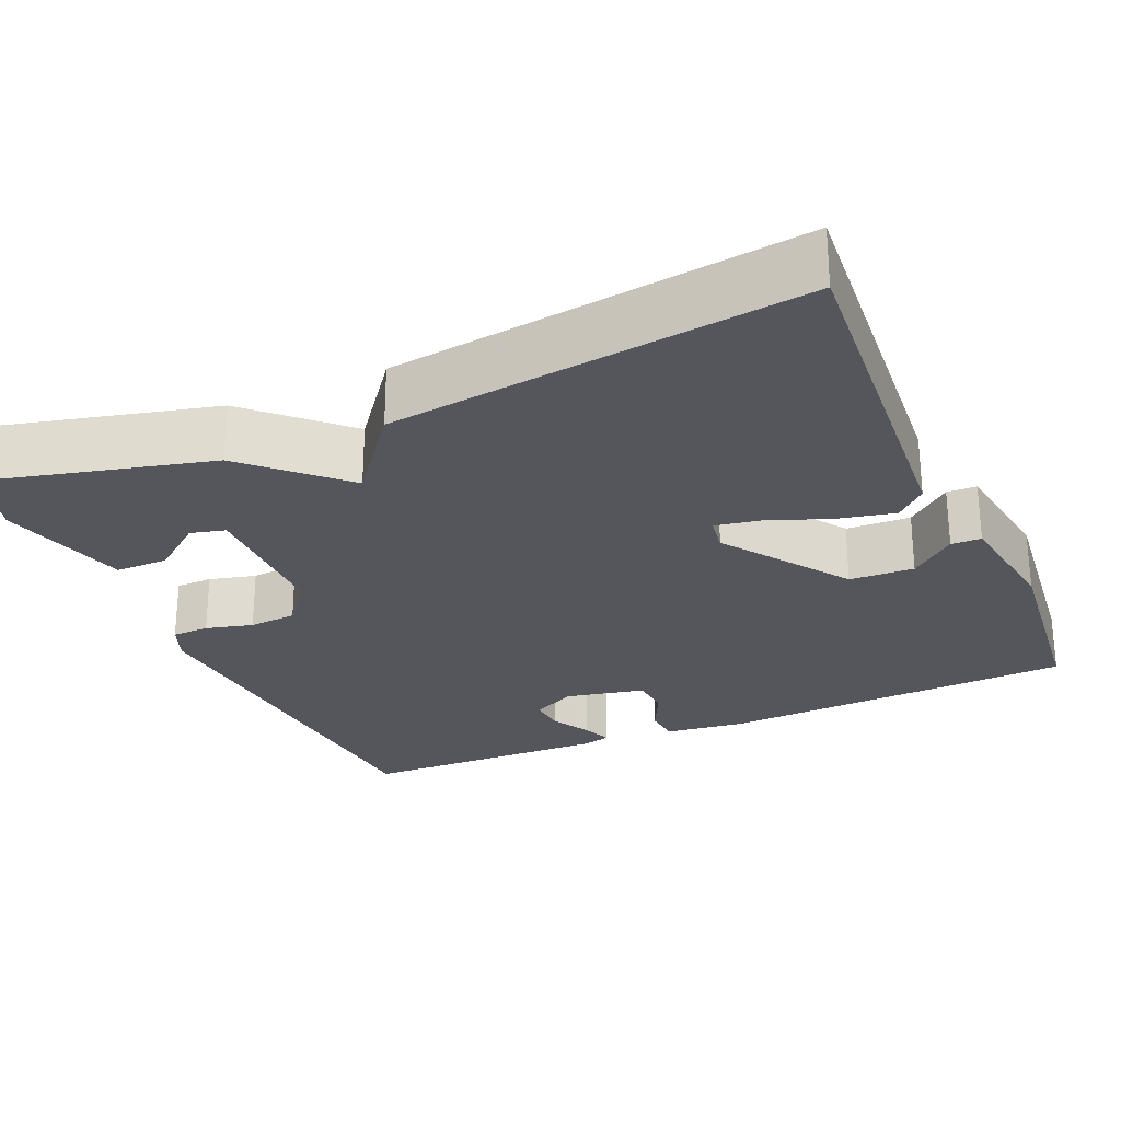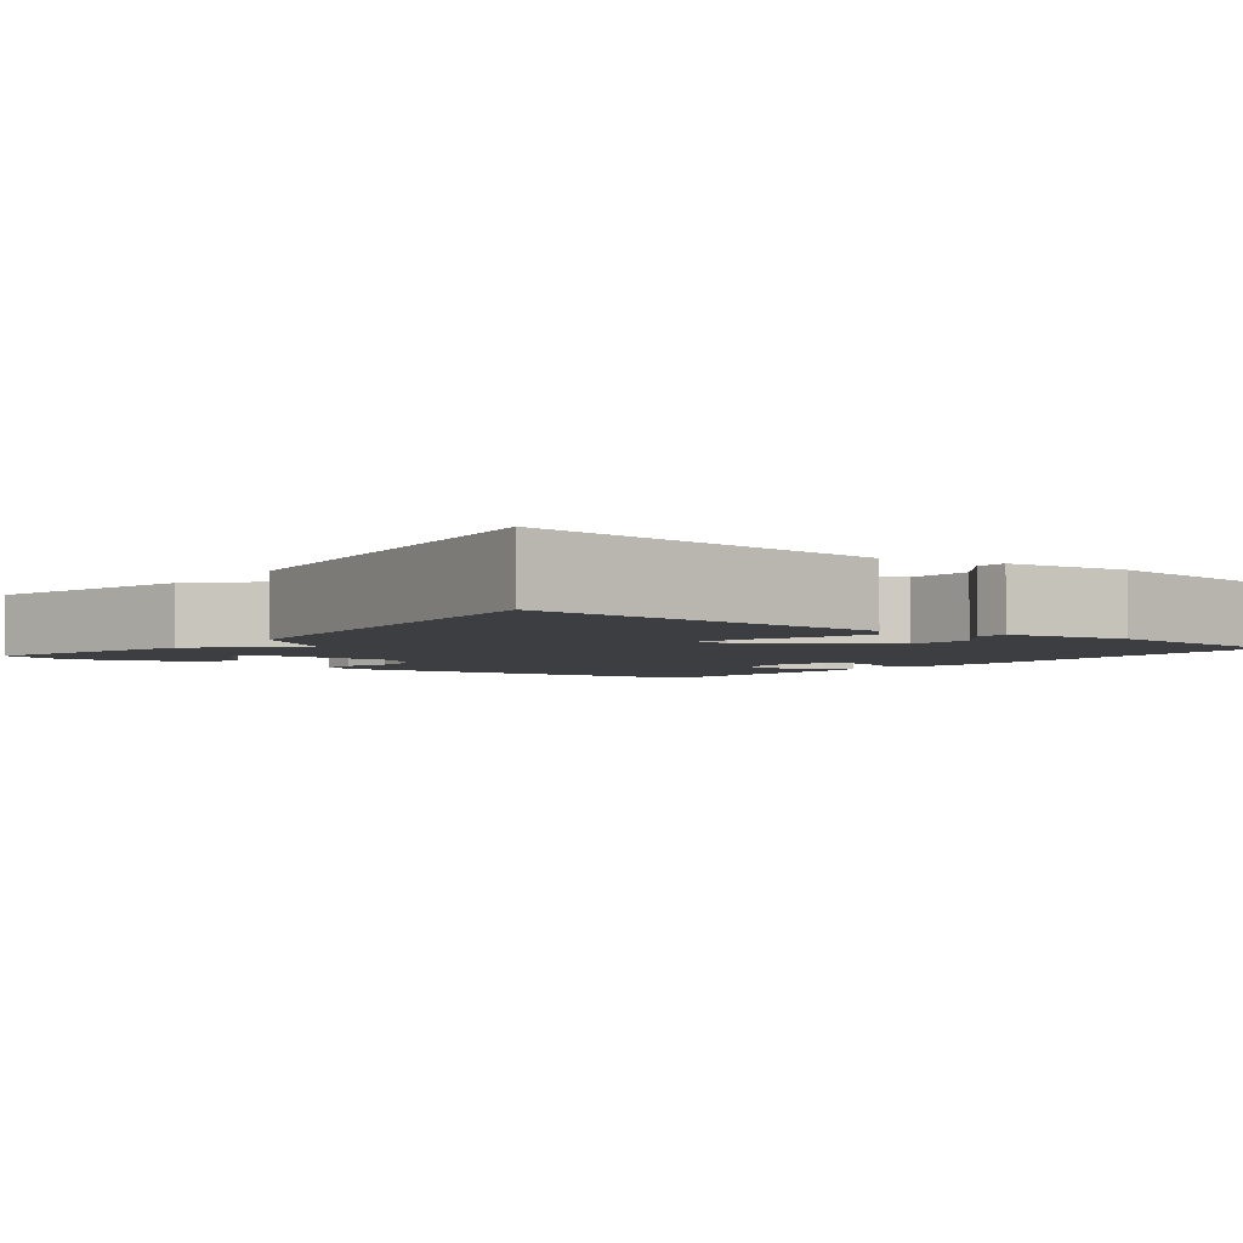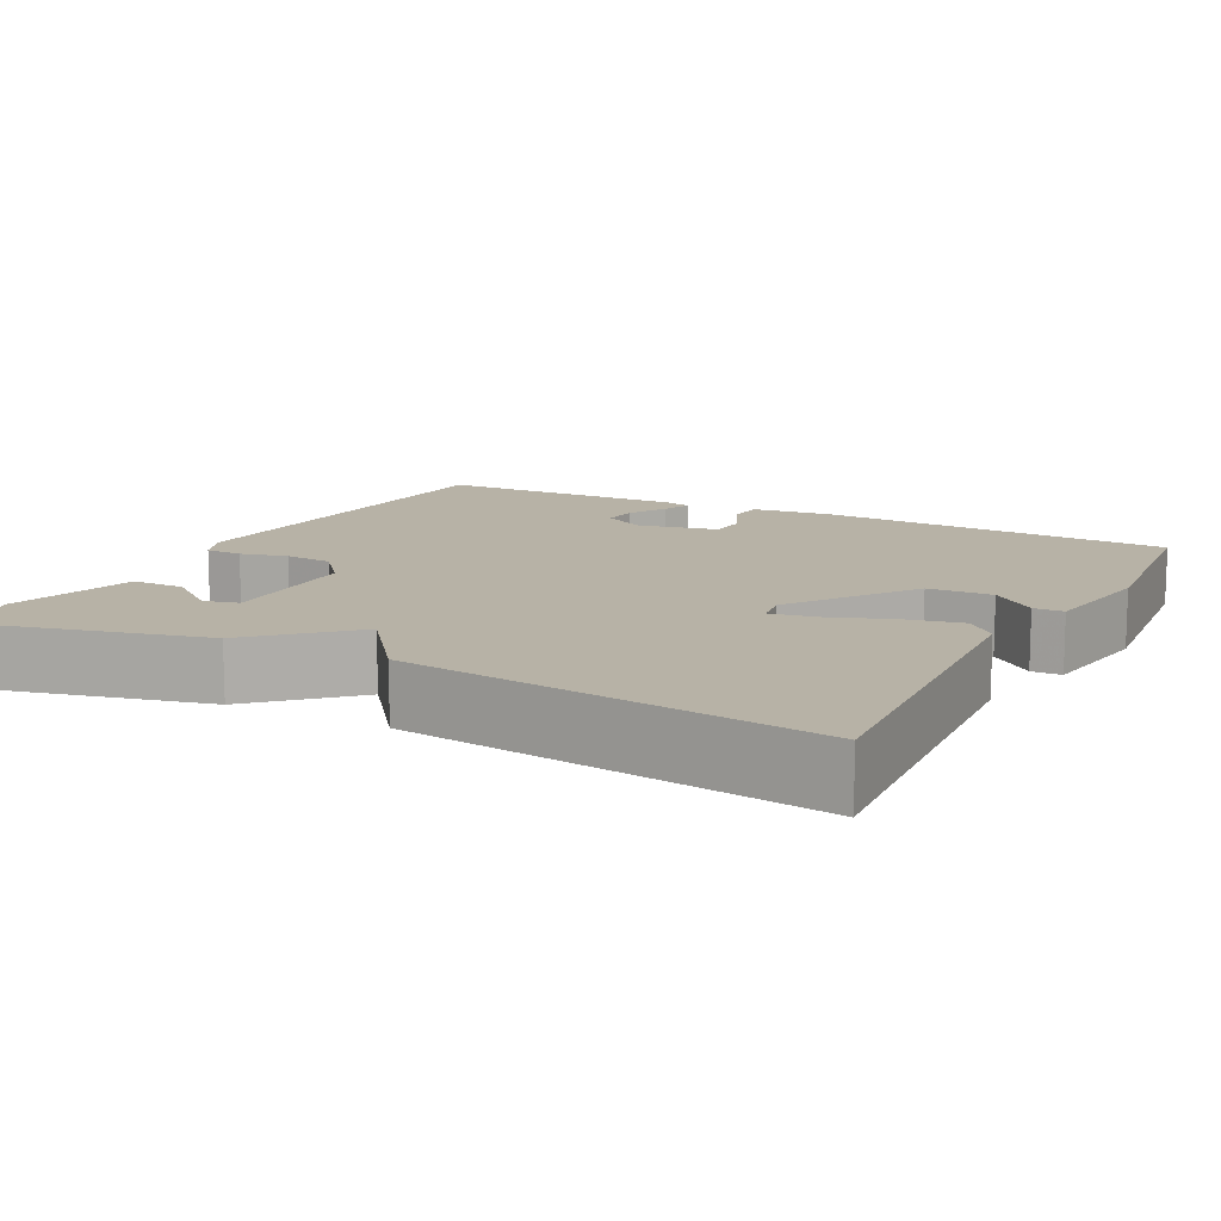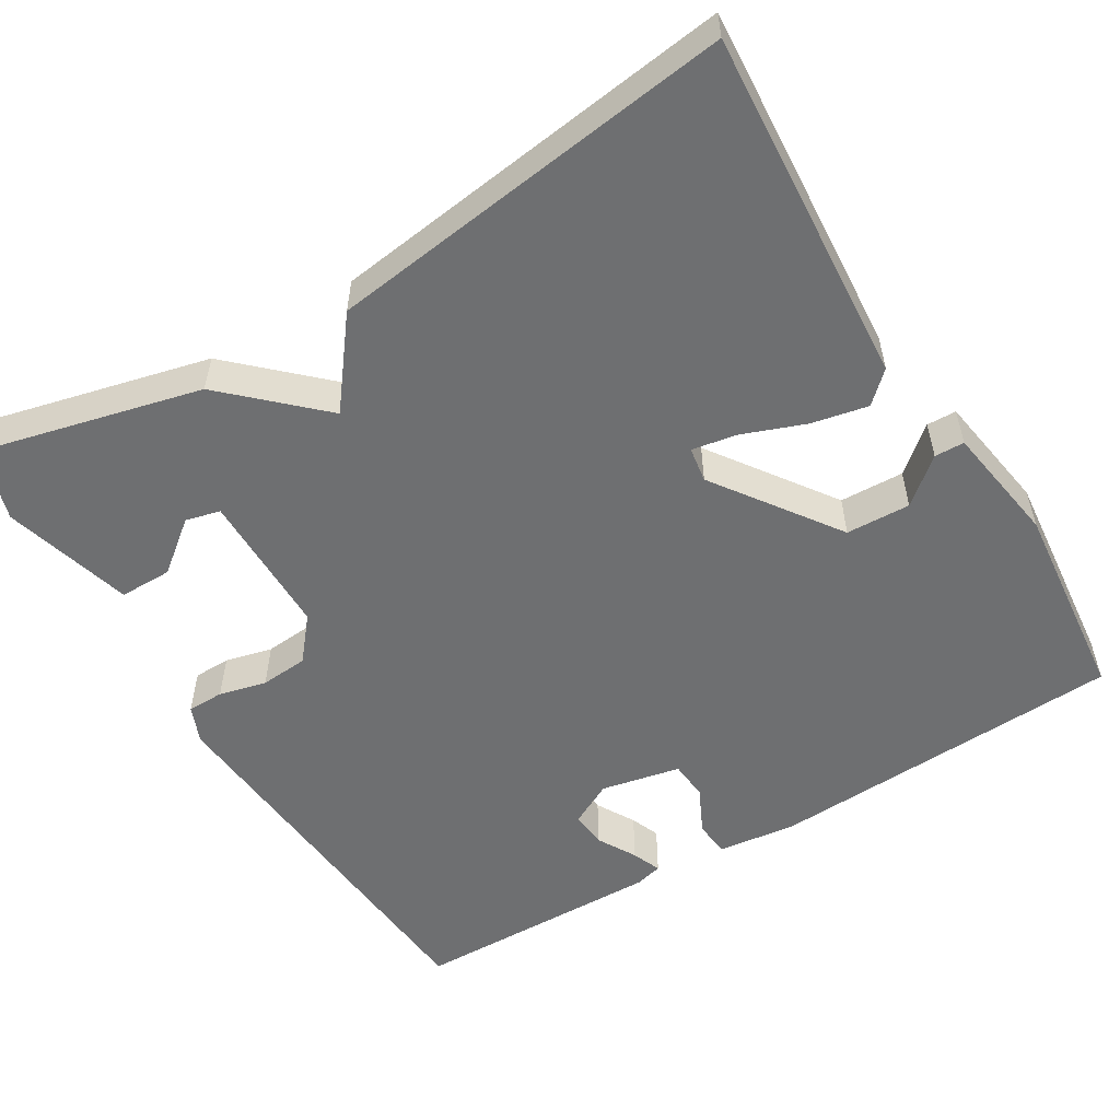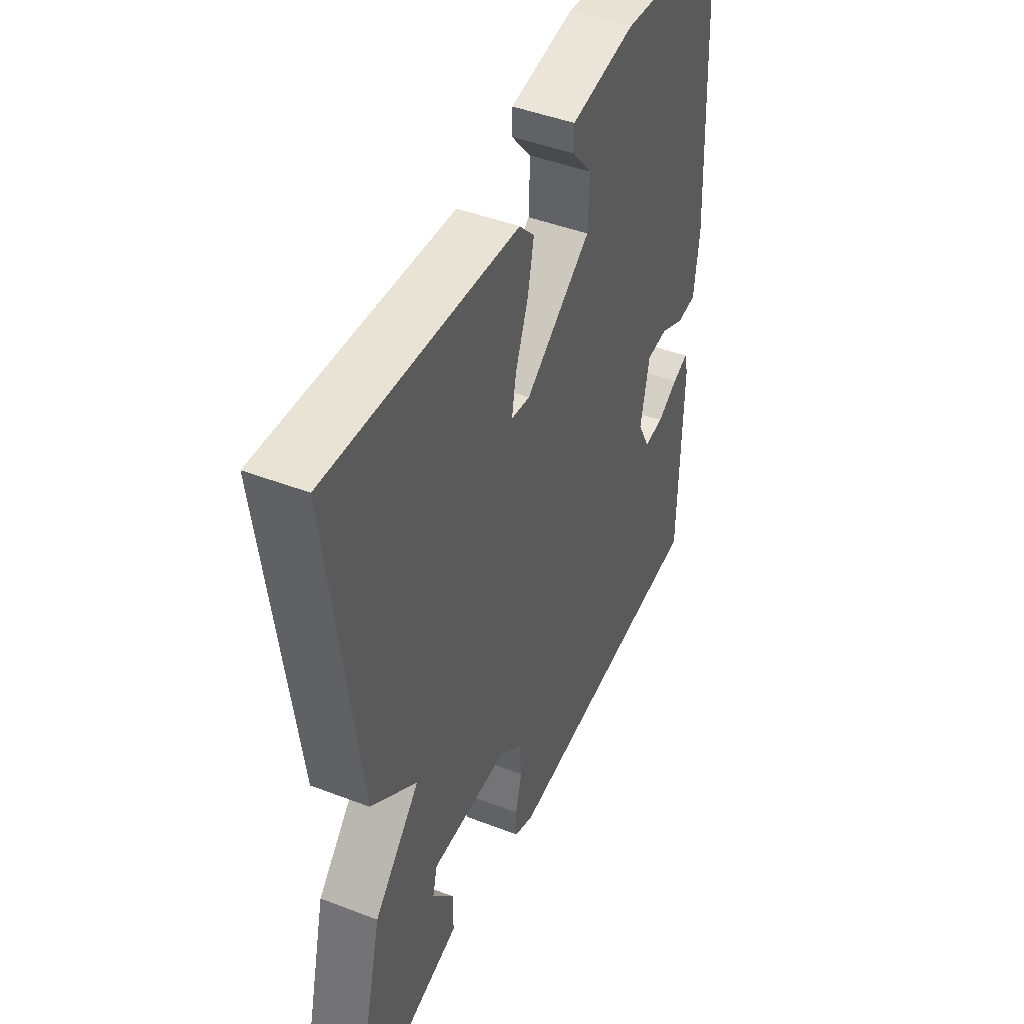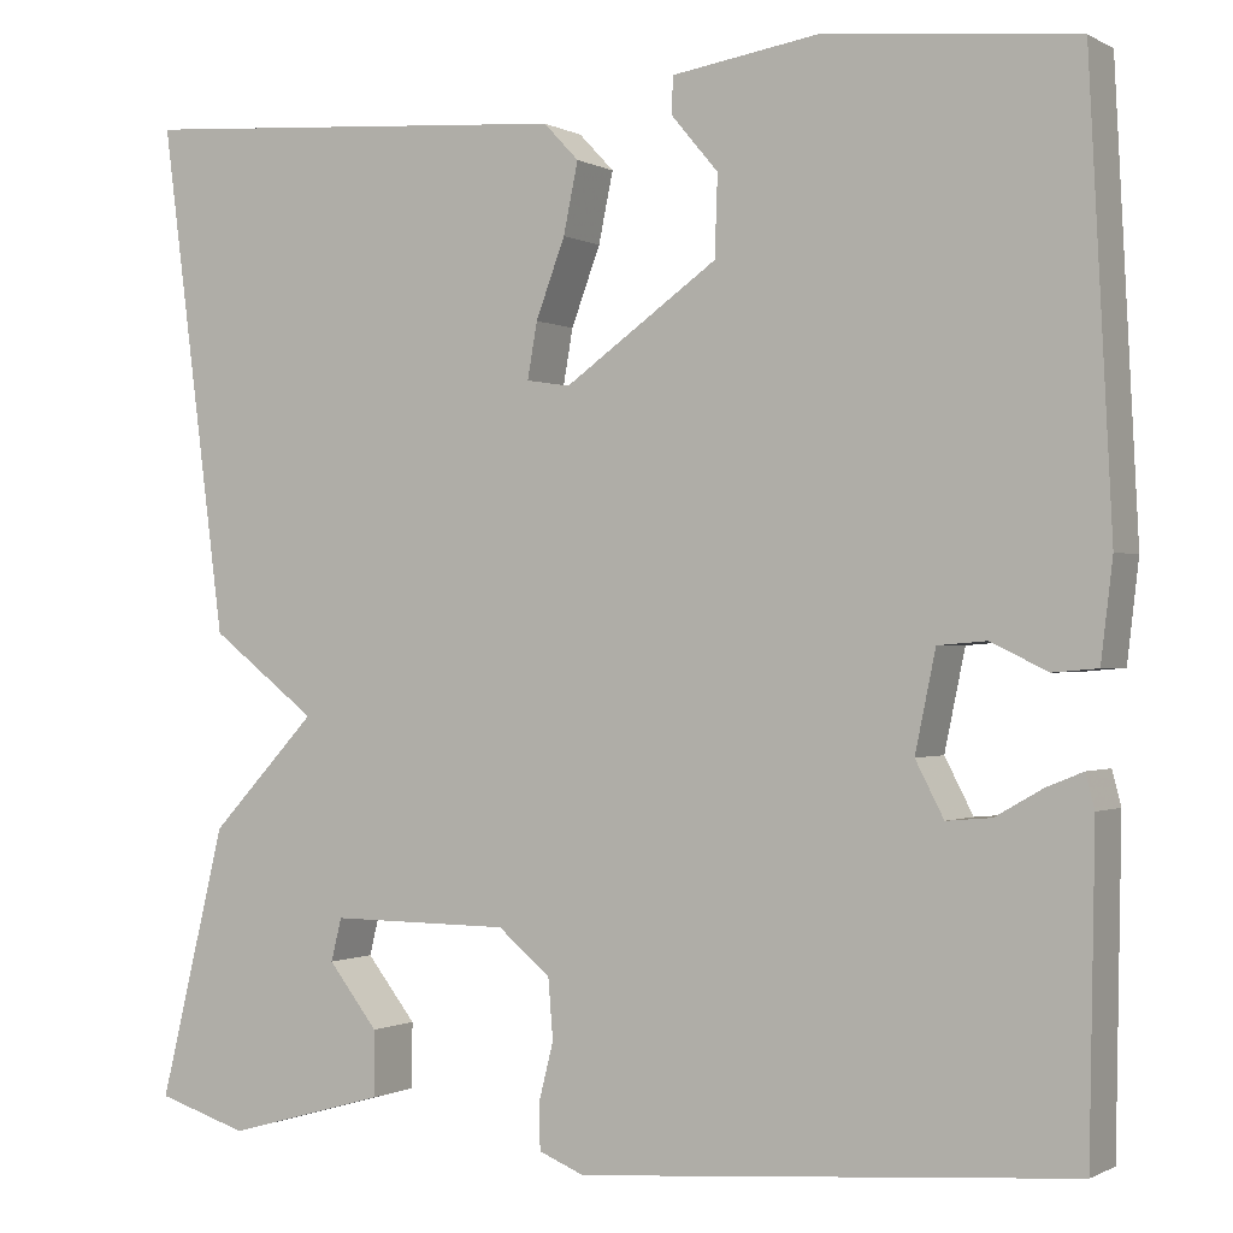
<metadata>
{"format":"obj","ext":"obj","renderer":"f3d","projection":"perspective","resolution":1024,"background":"white","views":[{"elev":-26.3,"azim":-66.6,"up":"+Y"},{"elev":-3.6,"azim":-38.2,"up":"+Y"},{"elev":12.3,"azim":-62.4,"up":"+Y"},{"elev":-54.5,"azim":-58.9,"up":"+Y"},{"elev":45.1,"azim":-66.0,"up":"+Z"},{"elev":-0.6,"azim":28.6,"up":"+Z"}]}
</metadata>
<code>
v 0.5 0.07 0.5
v 0.523 0.07 0.046
v 0.511 0.07 -0.055
v 0.465 0.07 -0.059
v 0.407 0.07 -0.031
v 0.357 0.07 -0.035
v 0.336 0.07 -0.136
v 0.365 0.07 -0.192
v 0.411 0.07 -0.188
v 0.46 0.07 -0.16
v 0.497 0.07 -0.145
v 0.506 0.07 -0.18
v 0.5 0.07 -0.5
v -0.006 0.07 -0.54
v -0.053 0.07 -0.521
v -0.054 0.07 -0.474
v -0.039 0.07 -0.414
v -0.044 0.07 -0.353
v -0.098 0.07 -0.308
v -0.283 0.07 -0.307
v -0.294 0.07 -0.351
v -0.243 0.07 -0.416
v -0.243 0.07 -0.483
v -0.407 0.07 -0.529
v -0.5 0.07 -0.5
v -0.432 0.07 -0.222
v -0.323 0.07 -0.106
v -0.432 0.07 -0.022
v -0.5 0.07 0.5
v -0.048 0.07 0.468
v -0.012 0.07 0.43
v -0.027 0.07 0.358
v -0.057 0.07 0.278
v -0.067 0.07 0.221
v -0.022 0.07 0.214
v 0.135 0.07 0.325
v 0.138 0.07 0.407
v 0.09 0.07 0.464
v 0.091 0.07 0.502
v 0.243 0.07 0.526
v 0.5 0 0.5
v 0.523 0 0.046
v 0.511 0 -0.055
v 0.465 0 -0.059
v 0.407 0 -0.031
v 0.357 0 -0.035
v 0.336 0 -0.136
v 0.365 0 -0.192
v 0.411 0 -0.188
v 0.46 0 -0.16
v 0.497 0 -0.145
v 0.506 0 -0.18
v 0.5 0 -0.5
v -0.006 0 -0.54
v -0.053 0 -0.521
v -0.054 0 -0.474
v -0.039 0 -0.414
v -0.044 0 -0.353
v -0.098 0 -0.308
v -0.283 0 -0.307
v -0.294 0 -0.351
v -0.243 0 -0.416
v -0.243 0 -0.483
v -0.407 0 -0.529
v -0.5 0 -0.5
v -0.432 0 -0.222
v -0.323 0 -0.106
v -0.432 0 -0.022
v -0.5 0 0.5
v -0.048 0 0.468
v -0.012 0 0.43
v -0.027 0 0.358
v -0.057 0 0.278
v -0.067 0 0.221
v -0.022 0 0.214
v 0.135 0 0.325
v 0.138 0 0.407
v 0.09 0 0.464
v 0.091 0 0.502
v 0.243 0 0.526
f 40 1 2
f 39 40 2
f 38 39 2
f 37 38 2
f 3 4 5
f 2 3 5
f 37 2 5
f 36 37 5
f 35 36 5 6
f 34 35 6 7
f 31 32 33
f 30 31 33
f 29 30 33
f 28 29 33
f 27 28 33
f 27 33 34
f 24 25 26 27
f 21 22 23 24
f 20 21 24 27
f 34 7 8
f 27 34 8
f 20 27 8
f 19 20 8
f 15 16 17
f 14 15 17
f 13 14 17
f 12 13 17
f 11 12 17
f 9 10 11
f 9 11 17
f 18 19 8 9
f 9 17 18
f 42 41 80
f 42 80 79
f 42 79 78
f 42 78 77
f 45 44 43
f 45 43 42
f 45 42 77
f 45 77 76
f 46 45 76 75
f 47 46 75 74
f 73 72 71
f 73 71 70
f 73 70 69
f 73 69 68
f 73 68 67
f 74 73 67
f 67 66 65 64
f 64 63 62 61
f 67 64 61 60
f 48 47 74
f 48 74 67
f 48 67 60
f 48 60 59
f 57 56 55
f 57 55 54
f 57 54 53
f 57 53 52
f 57 52 51
f 51 50 49
f 57 51 49
f 49 48 59 58
f 58 57 49
f 1 41 42 2
f 2 42 43 3
f 3 43 44 4
f 4 44 45 5
f 5 45 46 6
f 6 46 47 7
f 7 47 48 8
f 8 48 49 9
f 9 49 50 10
f 10 50 51 11
f 11 51 52 12
f 12 52 53 13
f 13 53 54 14
f 14 54 55 15
f 15 55 56 16
f 16 56 57 17
f 17 57 58 18
f 18 58 59 19
f 19 59 60 20
f 20 60 61 21
f 21 61 62 22
f 22 62 63 23
f 23 63 64 24
f 24 64 65 25
f 25 65 66 26
f 26 66 67 27
f 27 67 68 28
f 28 68 69 29
f 29 69 70 30
f 30 70 71 31
f 31 71 72 32
f 32 72 73 33
f 33 73 74 34
f 34 74 75 35
f 35 75 76 36
f 36 76 77 37
f 37 77 78 38
f 38 78 79 39
f 39 79 80 40
f 40 80 41 1

</code>
